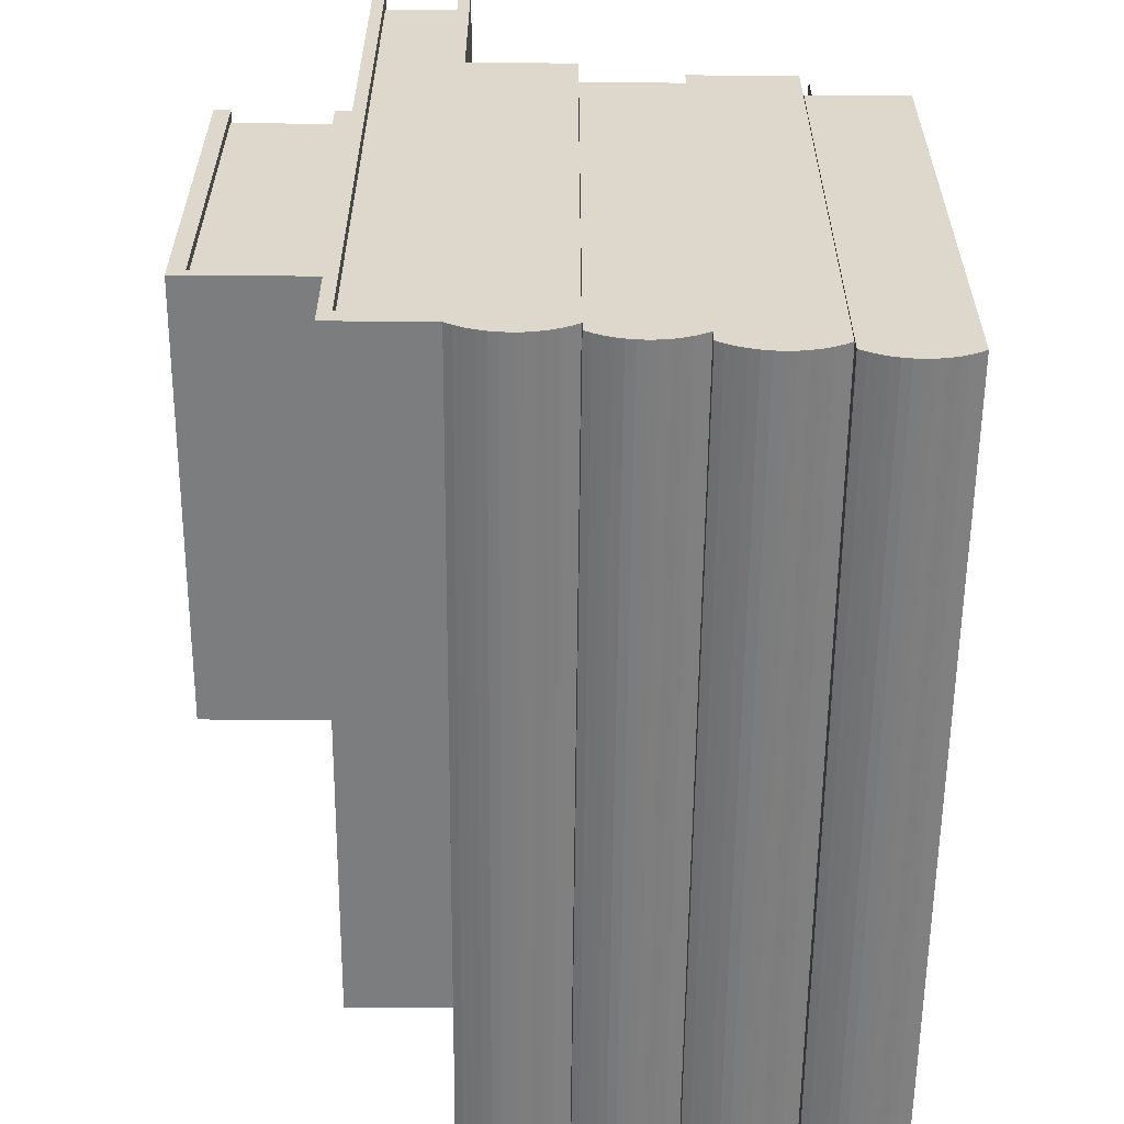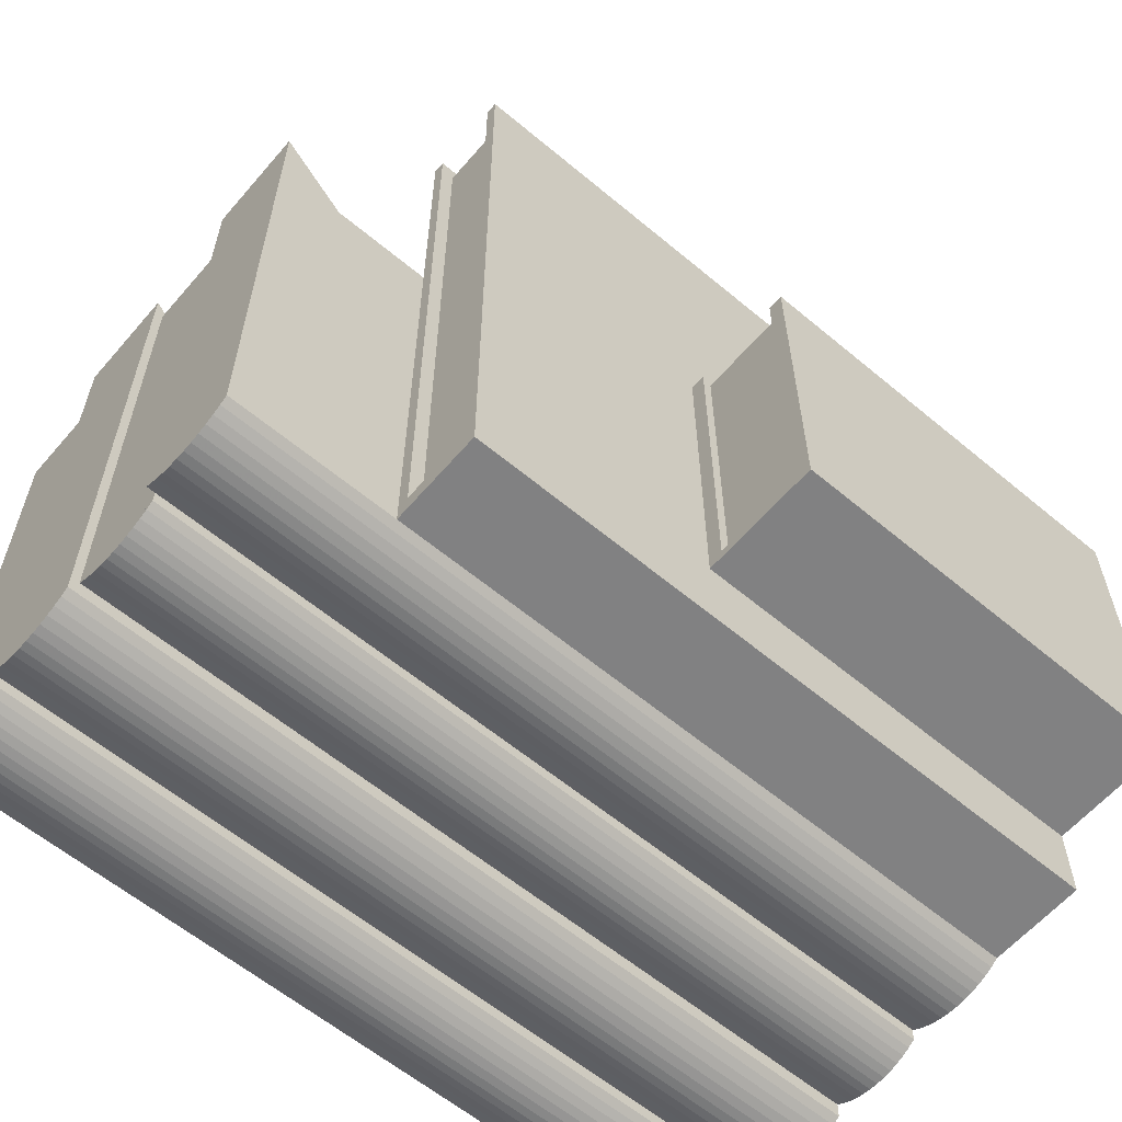
<metadata>
{"format":"obj","ext":"obj","renderer":"f3d","projection":"perspective","resolution":1024,"background":"white","views":[{"elev":-59.0,"azim":179.5,"up":"+Y"},{"elev":-60.5,"azim":49.5,"up":"+Y"}]}
</metadata>
<code>
v -0.07743 0.02052 0.2417
v -0.07965 0.02196 0
v -0.07743 0.02052 0
v -0.07965 0.02196 0.2417
v -0.1038 0.016 0.2392
v -0.106 0.01712 0
v -0.1038 0.016 0
v -0.106 0.01712 0.2392
v -0.09395 0.01395 0.2392
v -0.09648 0.01408 0
v -0.09395 0.01395 0
v -0.09648 0.01408 0.2392
v -0.09899 0.01447 0
v -0.09899 0.01447 0.2392
v -0.08189 0.01712 0.2392
v -0.08412 0.016 0
v -0.08189 0.01712 0
v -0.08412 0.016 0.2392
v -0.0494 0.02196 0.2417
v -0.07965 0.1802 0.2417
v -0.0494 0.1802 0.2417
v -0.08647 0.01511 0.2392
v -0.08891 0.01447 0
v -0.08647 0.01511 0
v -0.08891 0.01447 0.2392
v -0.1081 0.1664 0.2392
v -0.1081 0.01847 0
v -0.1081 0.01847 0.2392
v -0.1081 0.1664 0
v -0.09141 0.01408 0
v -0.09141 0.01408 0.2392
v -0.1014 0.01511 0
v -0.1014 0.01511 0.2392
v -0.07981 0.01847 0
v -0.07981 0.01847 0.2392
v -0.06992 0.01768 0.2417
v -0.07253 0.01837 0
v -0.06992 0.01768 0
v -0.07253 0.01837 0.2417
v -0.06453 0.01712 0.2417
v -0.06724 0.01726 0
v -0.06453 0.01712 0
v -0.06724 0.01726 0.2417
v -0.08189 0.1768 0
v -0.08189 0.01857 0.2327
v -0.08189 0.01857 0
v -0.08189 0.1768 0.2327
v -0.07981 0.1664 0.2392
v -0.07981 0.1664 0
v -0.06181 0.01726 0.2417
v -0.06181 0.01726 0
v -0.07505 0.01932 0
v -0.07505 0.01932 0.2417
v -0.0494 0.02196 0
v -0.0494 0.1595 0
v -0.0494 0.1595 0.2225
v -0.05162 0.02052 0.2417
v -0.05401 0.01932 0
v -0.05162 0.02052 0
v -0.05401 0.01932 0.2417
v -0.05913 0.01768 0
v -0.05652 0.01837 0
v -0.0494 0.1802 0
v -0.07965 0.1802 0
v -0.05652 0.01837 0.2417
v -0.05913 0.01768 0.2417
v -0.01874 0.02854 0.2417
v -0.02097 0.02998 0
v -0.01874 0.02854 0
v -0.02097 0.02998 0.2417
v -0.04509 0.02402 0.2392
v -0.04732 0.02514 0
v -0.04509 0.02402 0
v -0.04732 0.02514 0.2392
v -0.03526 0.02196 0.2392
v -0.0378 0.0221 0
v -0.03526 0.02196 0
v -0.0378 0.0221 0.2392
v -0.0403 0.02249 0
v -0.0403 0.02249 0.2392
v -0.0232 0.02514 0.2392
v -0.02543 0.02402 0
v -0.0232 0.02514 0
v -0.02543 0.02402 0.2392
v 0.009287 0.02998 0.2417
v -0.02097 0.1882 0.2417
v 0.009287 0.1882 0.2417
v -0.02778 0.02313 0.2392
v -0.03022 0.02249 0
v -0.02778 0.02313 0
v -0.03022 0.02249 0.2392
v -0.0494 0.1744 0.2392
v -0.0494 0.02649 0
v -0.0494 0.02649 0.2392
v -0.0494 0.1744 0
v -0.03273 0.0221 0
v -0.03273 0.0221 0.2392
v -0.04274 0.02313 0
v -0.04274 0.02313 0.2392
v -0.02113 0.02649 0
v -0.02113 0.02649 0.2392
v -0.01123 0.0257 0.2417
v -0.01384 0.02639 0
v -0.01123 0.0257 0
v -0.01384 0.02639 0.2417
v -0.00584 0.02514 0.2417
v -0.008553 0.02528 0
v -0.00584 0.02514 0
v -0.008553 0.02528 0.2417
v -0.0232 0.1848 0
v -0.0232 0.02658 0.2327
v -0.0232 0.02658 0
v -0.0232 0.1848 0.2327
v -0.02113 0.1744 0.2392
v -0.02113 0.1744 0
v -0.003127 0.02528 0.2417
v -0.003127 0.02528 0
v -0.01636 0.02734 0
v -0.01636 0.02734 0.2417
v 0.009287 0.02998 0
v 0.009287 0.1675 0
v 0.009287 0.1675 0.2225
v 0.007063 0.02854 0.2417
v 0.004679 0.02734 0
v 0.007063 0.02854 0
v 0.004679 0.02734 0.2417
v -0.000448 0.0257 0
v 0.002165 0.02639 0
v 0.009287 0.1882 0
v -0.02097 0.1882 0
v 0.002165 0.02639 0.2417
v -0.000448 0.0257 0.2417
v 0.03361 0.03539 0.1892
v 0.01276 0.2409 0.1892
v 0.01276 0.03539 0.1892
v 0.03361 0.2409 0.1892
v 0.03361 0.2463 0.1892
v 0.03709 0.2463 0
v 0.03361 0.2463 0
v 0.03709 0.2463 0.1932
v 0.03361 0.2463 0.1932
v 0.01276 0.2409 0
v 0.01276 0.03539 0.004025
v 0.01276 0.03539 0
v 0.01276 0.2409 0.004025
v 0.009287 0.2463 0.1932
v 0.01276 0.2463 0
v 0.009287 0.2463 0
v 0.01276 0.2463 0.1892
v 0.01276 0.2463 0.1932
v 0.03361 0.2409 0.004025
v 0.03361 0.2409 0
v 0.01276 0.03539 0.1932
v 0.03361 0.03539 0.1932
v 0.03361 0.03539 0
v 0.03709 0.02998 0
v 0.03361 0.03539 0.004025
v 0.009287 0.02998 0.1932
v 0.03709 0.02998 0.1932
v 0.06813 0.05531 0.1182
v 0.04152 0.1501 0.1182
v 0.04152 0.05531 0.1182
v 0.06813 0.1501 0.1182
v 0.06813 0.1526 0.1182
v 0.07256 0.1526 0
v 0.06813 0.1526 0
v 0.07256 0.1526 0.1207
v 0.06813 0.1526 0.1207
v 0.04152 0.1501 0
v 0.04152 0.05531 0.002514
v 0.04152 0.05531 0
v 0.04152 0.1501 0.002514
v 0.03709 0.1526 0.1207
v 0.04152 0.1526 0
v 0.03709 0.1526 0
v 0.04152 0.1526 0.1182
v 0.04152 0.1526 0.1207
v 0.06813 0.1501 0.002514
v 0.06813 0.1501 0
v 0.04152 0.05531 0.1207
v 0.06813 0.05531 0.1207
v 0.06813 0.05531 0
v 0.03709 0.05282 0
v 0.07256 0.05282 0
v 0.06813 0.05531 0.002514
v 0.03709 0.05282 0.1207
v 0.07256 0.05282 0.1207
f 1 2 3
f 3 2 1
f 3 2 1
f 2 1 4
f 2 1 4
f 2 1 4
f 5 6 7
f 7 6 5
f 7 6 5
f 6 5 8
f 6 5 8
f 6 5 8
f 9 10 11
f 9 10 11
f 9 10 11
f 10 9 12
f 10 9 12
f 10 9 12
f 12 13 10
f 12 13 10
f 12 13 10
f 13 12 14
f 13 12 14
f 13 12 14
f 15 16 17
f 15 16 17
f 15 16 17
f 16 15 18
f 16 15 18
f 16 15 18
f 19 20 4
f 19 20 4
f 19 20 4
f 20 19 21
f 20 19 21
f 20 19 21
f 22 23 24
f 22 23 24
f 22 23 24
f 23 22 25
f 23 22 25
f 23 22 25
f 26 27 28
f 26 27 28
f 26 27 28
f 27 26 29
f 27 26 29
f 27 26 29
f 25 30 23
f 25 30 23
f 25 30 23
f 30 25 31
f 30 25 31
f 30 25 31
f 14 32 13
f 14 32 13
f 14 32 13
f 32 14 33
f 32 14 33
f 32 14 33
f 31 11 30
f 31 11 30
f 31 11 30
f 11 31 9
f 11 31 9
f 11 31 9
f 34 27 35
f 34 27 35
f 34 27 35
f 28 35 27
f 28 35 27
f 28 35 27
f 36 37 38
f 36 37 38
f 36 37 38
f 37 36 39
f 37 36 39
f 37 36 39
f 40 41 42
f 40 41 42
f 40 41 42
f 41 40 43
f 41 40 43
f 41 40 43
f 44 45 46
f 46 45 44
f 46 45 44
f 45 44 47
f 45 44 47
f 45 44 47
f 35 26 28
f 35 26 28
f 35 26 28
f 26 35 48
f 26 35 48
f 26 35 48
f 49 27 29
f 49 27 29
f 49 27 29
f 27 49 34
f 27 49 34
f 27 49 34
f 34 6 27
f 34 6 27
f 34 6 27
f 6 34 7
f 6 34 7
f 6 34 7
f 7 34 32
f 7 34 32
f 7 34 32
f 32 34 13
f 32 34 13
f 32 34 13
f 13 34 10
f 13 34 10
f 13 34 10
f 10 34 11
f 10 34 11
f 10 34 11
f 11 34 30
f 11 34 30
f 11 34 30
f 30 34 23
f 30 34 23
f 30 34 23
f 23 34 24
f 23 34 24
f 23 34 24
f 24 34 16
f 24 34 16
f 24 34 16
f 16 34 17
f 16 34 17
f 16 34 17
f 8 35 28
f 8 35 28
f 8 35 28
f 35 8 5
f 35 8 5
f 35 8 5
f 35 5 33
f 35 5 33
f 35 5 33
f 35 33 14
f 35 33 14
f 35 33 14
f 35 14 12
f 35 14 12
f 35 14 12
f 35 12 9
f 35 12 9
f 35 12 9
f 35 9 31
f 35 9 31
f 35 9 31
f 35 31 25
f 35 31 25
f 35 31 25
f 35 25 22
f 35 25 22
f 35 25 22
f 35 22 18
f 35 22 18
f 35 22 18
f 35 18 15
f 35 18 15
f 35 18 15
f 33 7 32
f 33 7 32
f 33 7 32
f 7 33 5
f 7 33 5
f 7 33 5
f 50 42 51
f 50 42 51
f 50 42 51
f 42 50 40
f 42 50 40
f 42 50 40
f 39 52 37
f 39 52 37
f 39 52 37
f 52 39 53
f 52 39 53
f 52 39 53
f 43 38 41
f 43 38 41
f 43 38 41
f 38 43 36
f 38 43 36
f 38 43 36
f 54 19 55
f 54 19 55
f 54 19 55
f 56 55 19
f 56 55 19
f 56 55 19
f 19 56 21
f 19 56 21
f 19 56 21
f 57 58 59
f 57 58 59
f 57 58 59
f 58 57 60
f 58 57 60
f 58 57 60
f 53 3 52
f 53 3 52
f 53 3 52
f 3 53 1
f 3 53 1
f 3 53 1
f 2 4 54
f 2 4 54
f 2 4 54
f 19 54 4
f 19 54 4
f 19 54 4
f 54 57 59
f 54 57 59
f 54 57 59
f 57 54 19
f 57 54 19
f 57 54 19
f 54 3 2
f 54 3 2
f 54 3 2
f 3 54 52
f 3 54 52
f 3 54 52
f 52 54 37
f 52 54 37
f 52 54 37
f 37 54 38
f 37 54 38
f 37 54 38
f 38 54 41
f 38 54 41
f 38 54 41
f 41 54 42
f 41 54 42
f 41 54 42
f 42 54 51
f 42 54 51
f 42 54 51
f 51 54 61
f 51 54 61
f 51 54 61
f 61 54 62
f 61 54 62
f 61 54 62
f 62 54 58
f 62 54 58
f 62 54 58
f 58 54 59
f 58 54 59
f 58 54 59
f 63 2 64
f 63 2 64
f 63 2 64
f 2 63 54
f 2 63 54
f 2 63 54
f 54 63 55
f 54 63 55
f 54 63 55
f 65 61 62
f 65 61 62
f 65 61 62
f 61 65 66
f 61 65 66
f 61 65 66
f 66 51 61
f 66 51 61
f 66 51 61
f 51 66 50
f 51 66 50
f 51 66 50
f 1 19 4
f 1 19 4
f 1 19 4
f 19 1 53
f 19 1 53
f 19 1 53
f 19 53 39
f 19 53 39
f 19 53 39
f 19 39 36
f 19 39 36
f 19 39 36
f 19 36 43
f 19 36 43
f 19 36 43
f 19 43 40
f 19 43 40
f 19 43 40
f 19 40 50
f 19 40 50
f 19 40 50
f 19 50 66
f 19 50 66
f 19 50 66
f 19 66 65
f 19 66 65
f 19 66 65
f 19 65 60
f 19 65 60
f 19 65 60
f 19 60 57
f 19 60 57
f 19 60 57
f 60 62 58
f 60 62 58
f 60 62 58
f 62 60 65
f 62 60 65
f 62 60 65
f 20 2 4
f 20 2 4
f 20 2 4
f 2 20 64
f 2 20 64
f 2 20 64
f 18 24 16
f 18 24 16
f 18 24 16
f 24 18 22
f 24 18 22
f 24 18 22
f 26 49 29
f 26 49 29
f 26 49 29
f 49 26 48
f 49 26 48
f 49 26 48
f 35 17 34
f 35 17 34
f 35 17 34
f 17 35 15
f 17 35 15
f 17 35 15
f 8 27 6
f 8 27 6
f 8 27 6
f 27 8 28
f 27 8 28
f 27 8 28
f 34 35 49
f 34 35 49
f 34 35 49
f 48 49 35
f 48 49 35
f 48 49 35
f 67 68 69
f 69 68 67
f 69 68 67
f 68 67 70
f 68 67 70
f 68 67 70
f 71 72 73
f 73 72 71
f 73 72 71
f 72 71 74
f 72 71 74
f 72 71 74
f 75 76 77
f 75 76 77
f 75 76 77
f 76 75 78
f 76 75 78
f 76 75 78
f 78 79 76
f 78 79 76
f 78 79 76
f 79 78 80
f 79 78 80
f 79 78 80
f 81 82 83
f 81 82 83
f 81 82 83
f 82 81 84
f 82 81 84
f 82 81 84
f 85 86 70
f 85 86 70
f 85 86 70
f 86 85 87
f 86 85 87
f 86 85 87
f 88 89 90
f 88 89 90
f 88 89 90
f 89 88 91
f 89 88 91
f 89 88 91
f 92 93 94
f 92 93 94
f 92 93 94
f 93 92 95
f 93 92 95
f 93 92 95
f 91 96 89
f 91 96 89
f 91 96 89
f 96 91 97
f 96 91 97
f 96 91 97
f 80 98 79
f 80 98 79
f 80 98 79
f 98 80 99
f 98 80 99
f 98 80 99
f 97 77 96
f 97 77 96
f 97 77 96
f 77 97 75
f 77 97 75
f 77 97 75
f 100 93 101
f 100 93 101
f 100 93 101
f 94 101 93
f 94 101 93
f 94 101 93
f 102 103 104
f 102 103 104
f 102 103 104
f 103 102 105
f 103 102 105
f 103 102 105
f 106 107 108
f 106 107 108
f 106 107 108
f 107 106 109
f 107 106 109
f 107 106 109
f 110 111 112
f 112 111 110
f 112 111 110
f 111 110 113
f 111 110 113
f 111 110 113
f 101 92 94
f 101 92 94
f 101 92 94
f 92 101 114
f 92 101 114
f 92 101 114
f 115 93 95
f 115 93 95
f 115 93 95
f 93 115 100
f 93 115 100
f 93 115 100
f 100 72 93
f 100 72 93
f 100 72 93
f 72 100 73
f 72 100 73
f 72 100 73
f 73 100 98
f 73 100 98
f 73 100 98
f 98 100 79
f 98 100 79
f 98 100 79
f 79 100 76
f 79 100 76
f 79 100 76
f 76 100 77
f 76 100 77
f 76 100 77
f 77 100 96
f 77 100 96
f 77 100 96
f 96 100 89
f 96 100 89
f 96 100 89
f 89 100 90
f 89 100 90
f 89 100 90
f 90 100 82
f 90 100 82
f 90 100 82
f 82 100 83
f 82 100 83
f 82 100 83
f 74 101 94
f 74 101 94
f 74 101 94
f 101 74 71
f 101 74 71
f 101 74 71
f 101 71 99
f 101 71 99
f 101 71 99
f 101 99 80
f 101 99 80
f 101 99 80
f 101 80 78
f 101 80 78
f 101 80 78
f 101 78 75
f 101 78 75
f 101 78 75
f 101 75 97
f 101 75 97
f 101 75 97
f 101 97 91
f 101 97 91
f 101 97 91
f 101 91 88
f 101 91 88
f 101 91 88
f 101 88 84
f 101 88 84
f 101 88 84
f 101 84 81
f 101 84 81
f 101 84 81
f 99 73 98
f 99 73 98
f 99 73 98
f 73 99 71
f 73 99 71
f 73 99 71
f 116 108 117
f 116 108 117
f 116 108 117
f 108 116 106
f 108 116 106
f 108 116 106
f 105 118 103
f 105 118 103
f 105 118 103
f 118 105 119
f 118 105 119
f 118 105 119
f 109 104 107
f 109 104 107
f 109 104 107
f 104 109 102
f 104 109 102
f 104 109 102
f 120 85 121
f 120 85 121
f 120 85 121
f 122 121 85
f 122 121 85
f 122 121 85
f 85 122 87
f 85 122 87
f 85 122 87
f 123 124 125
f 123 124 125
f 123 124 125
f 124 123 126
f 124 123 126
f 124 123 126
f 119 69 118
f 119 69 118
f 119 69 118
f 69 119 67
f 69 119 67
f 69 119 67
f 68 70 120
f 68 70 120
f 68 70 120
f 85 120 70
f 85 120 70
f 85 120 70
f 120 123 125
f 120 123 125
f 120 123 125
f 123 120 85
f 123 120 85
f 123 120 85
f 120 69 68
f 120 69 68
f 120 69 68
f 69 120 118
f 69 120 118
f 69 120 118
f 118 120 103
f 118 120 103
f 118 120 103
f 103 120 104
f 103 120 104
f 103 120 104
f 104 120 107
f 104 120 107
f 104 120 107
f 107 120 108
f 107 120 108
f 107 120 108
f 108 120 117
f 108 120 117
f 108 120 117
f 117 120 127
f 117 120 127
f 117 120 127
f 127 120 128
f 127 120 128
f 127 120 128
f 128 120 124
f 128 120 124
f 128 120 124
f 124 120 125
f 124 120 125
f 124 120 125
f 129 68 130
f 129 68 130
f 129 68 130
f 68 129 120
f 68 129 120
f 68 129 120
f 120 129 121
f 120 129 121
f 120 129 121
f 131 127 128
f 131 127 128
f 131 127 128
f 127 131 132
f 127 131 132
f 127 131 132
f 132 117 127
f 132 117 127
f 132 117 127
f 117 132 116
f 117 132 116
f 117 132 116
f 67 85 70
f 67 85 70
f 67 85 70
f 85 67 119
f 85 67 119
f 85 67 119
f 85 119 105
f 85 119 105
f 85 119 105
f 85 105 102
f 85 105 102
f 85 105 102
f 85 102 109
f 85 102 109
f 85 102 109
f 85 109 106
f 85 109 106
f 85 109 106
f 85 106 116
f 85 106 116
f 85 106 116
f 85 116 132
f 85 116 132
f 85 116 132
f 85 132 131
f 85 132 131
f 85 132 131
f 85 131 126
f 85 131 126
f 85 131 126
f 85 126 123
f 85 126 123
f 85 126 123
f 126 128 124
f 126 128 124
f 126 128 124
f 128 126 131
f 128 126 131
f 128 126 131
f 86 68 70
f 86 68 70
f 86 68 70
f 68 86 130
f 68 86 130
f 68 86 130
f 84 90 82
f 84 90 82
f 84 90 82
f 90 84 88
f 90 84 88
f 90 84 88
f 92 115 95
f 92 115 95
f 92 115 95
f 115 92 114
f 115 92 114
f 115 92 114
f 101 83 100
f 101 83 100
f 101 83 100
f 83 101 81
f 83 101 81
f 83 101 81
f 74 93 72
f 74 93 72
f 74 93 72
f 93 74 94
f 93 74 94
f 93 74 94
f 100 101 115
f 100 101 115
f 100 101 115
f 114 115 101
f 114 115 101
f 114 115 101
f 133 134 135
f 135 134 133
f 135 134 133
f 134 133 136
f 134 133 136
f 134 133 136
f 137 138 139
f 137 138 139
f 137 138 139
f 138 137 140
f 138 137 140
f 138 137 140
f 140 137 141
f 140 137 141
f 140 137 141
f 142 143 144
f 142 143 144
f 142 143 144
f 143 142 145
f 143 142 145
f 143 142 145
f 146 147 148
f 146 147 148
f 146 147 148
f 147 146 149
f 147 146 149
f 147 146 149
f 149 146 150
f 149 146 150
f 149 146 150
f 137 151 136
f 137 151 136
f 137 151 136
f 151 137 152
f 151 137 152
f 151 137 152
f 152 137 139
f 152 137 139
f 152 137 139
f 147 145 142
f 147 145 142
f 147 145 142
f 145 147 134
f 145 147 134
f 145 147 134
f 134 147 149
f 134 147 149
f 134 147 149
f 134 151 145
f 134 151 145
f 134 151 145
f 151 134 136
f 151 134 136
f 151 134 136
f 153 133 135
f 153 133 135
f 153 133 135
f 133 153 154
f 133 153 154
f 133 153 154
f 141 133 154
f 141 133 154
f 141 133 154
f 133 141 136
f 133 141 136
f 133 141 136
f 136 141 137
f 136 141 137
f 136 141 137
f 138 152 139
f 138 152 139
f 138 152 139
f 152 138 155
f 152 138 155
f 152 138 155
f 147 120 148
f 147 120 148
f 147 120 148
f 120 147 144
f 120 147 144
f 120 147 144
f 120 144 156
f 120 144 156
f 120 144 156
f 144 147 142
f 144 147 142
f 144 147 142
f 156 144 155
f 156 144 155
f 156 144 155
f 156 155 138
f 156 155 138
f 156 155 138
f 151 155 157
f 151 155 157
f 151 155 157
f 155 151 152
f 155 151 152
f 155 151 152
f 143 155 144
f 143 155 144
f 143 155 144
f 155 143 157
f 155 143 157
f 155 143 157
f 146 120 158
f 146 120 158
f 146 120 158
f 120 146 148
f 120 146 148
f 120 146 148
f 156 158 120
f 156 158 120
f 156 158 120
f 158 156 159
f 158 156 159
f 158 156 159
f 151 143 145
f 151 143 145
f 151 143 145
f 143 151 157
f 143 151 157
f 143 151 157
f 138 159 156
f 138 159 156
f 138 159 156
f 159 138 140
f 159 138 140
f 159 138 140
f 134 153 135
f 134 153 135
f 134 153 135
f 153 134 150
f 153 134 150
f 153 134 150
f 150 134 149
f 150 134 149
f 150 134 149
f 158 153 146
f 158 153 146
f 158 153 146
f 153 158 159
f 153 158 159
f 153 158 159
f 153 159 154
f 153 159 154
f 153 159 154
f 154 159 141
f 154 159 141
f 154 159 141
f 141 159 140
f 141 159 140
f 141 159 140
f 150 146 153
f 150 146 153
f 150 146 153
f 160 161 162
f 162 161 160
f 162 161 160
f 161 160 163
f 161 160 163
f 161 160 163
f 164 165 166
f 164 165 166
f 164 165 166
f 165 164 167
f 165 164 167
f 165 164 167
f 167 164 168
f 167 164 168
f 167 164 168
f 169 170 171
f 169 170 171
f 169 170 171
f 170 169 172
f 170 169 172
f 170 169 172
f 173 174 175
f 173 174 175
f 173 174 175
f 174 173 176
f 174 173 176
f 174 173 176
f 176 173 177
f 176 173 177
f 176 173 177
f 164 178 163
f 164 178 163
f 164 178 163
f 178 164 179
f 178 164 179
f 178 164 179
f 179 164 166
f 179 164 166
f 179 164 166
f 174 172 169
f 174 172 169
f 174 172 169
f 172 174 161
f 172 174 161
f 172 174 161
f 161 174 176
f 161 174 176
f 161 174 176
f 161 178 172
f 161 178 172
f 161 178 172
f 178 161 163
f 178 161 163
f 178 161 163
f 180 160 162
f 180 160 162
f 180 160 162
f 160 180 181
f 160 180 181
f 160 180 181
f 168 160 181
f 168 160 181
f 168 160 181
f 160 168 163
f 160 168 163
f 160 168 163
f 163 168 164
f 163 168 164
f 163 168 164
f 165 179 166
f 165 179 166
f 165 179 166
f 179 165 182
f 179 165 182
f 179 165 182
f 174 183 175
f 174 183 175
f 174 183 175
f 183 174 171
f 183 174 171
f 183 174 171
f 183 171 184
f 183 171 184
f 183 171 184
f 171 174 169
f 171 174 169
f 171 174 169
f 184 171 182
f 184 171 182
f 184 171 182
f 184 182 165
f 184 182 165
f 184 182 165
f 178 182 185
f 178 182 185
f 178 182 185
f 182 178 179
f 182 178 179
f 182 178 179
f 170 182 171
f 170 182 171
f 170 182 171
f 182 170 185
f 182 170 185
f 182 170 185
f 173 183 186
f 173 183 186
f 173 183 186
f 183 173 175
f 183 173 175
f 183 173 175
f 184 186 183
f 184 186 183
f 184 186 183
f 186 184 187
f 186 184 187
f 186 184 187
f 178 170 172
f 178 170 172
f 178 170 172
f 170 178 185
f 170 178 185
f 170 178 185
f 165 187 184
f 165 187 184
f 165 187 184
f 187 165 167
f 187 165 167
f 187 165 167
f 161 180 162
f 161 180 162
f 161 180 162
f 180 161 177
f 180 161 177
f 180 161 177
f 177 161 176
f 177 161 176
f 177 161 176
f 186 180 173
f 186 180 173
f 186 180 173
f 180 186 187
f 180 186 187
f 180 186 187
f 180 187 181
f 180 187 181
f 180 187 181
f 181 187 168
f 181 187 168
f 181 187 168
f 168 187 167
f 168 187 167
f 168 187 167
f 177 173 180
f 177 173 180
f 177 173 180

</code>
